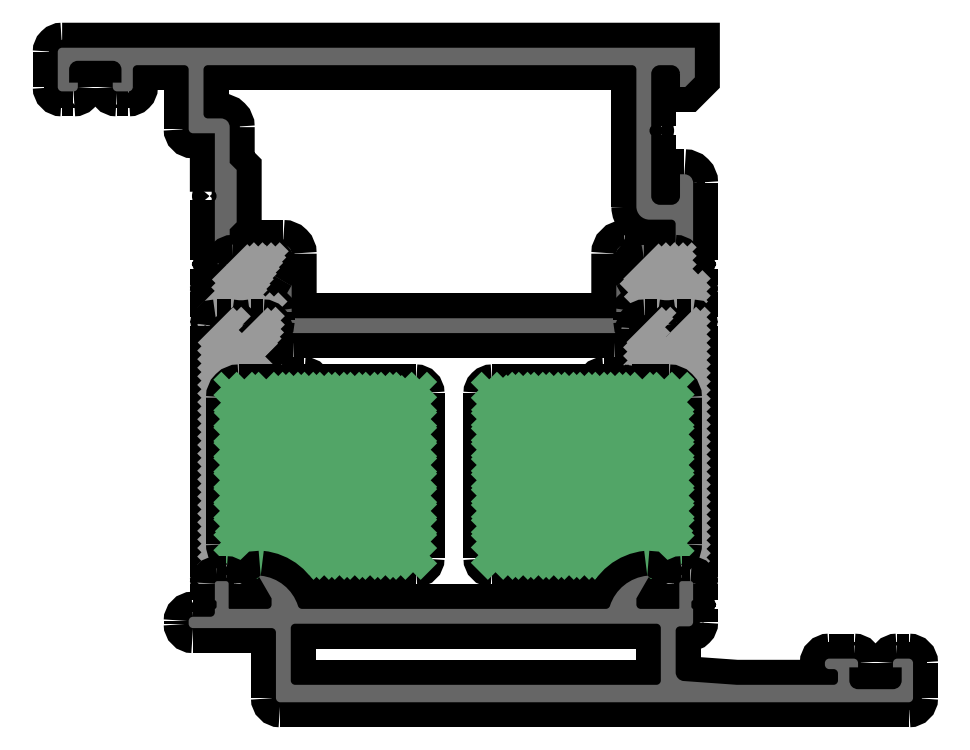
<metadata>
{"format":"dxf","ext":"dxf","renderer":"ezdxf+matplotlib","layout":"modelspace","background":"white","min_lineweight":24,"dpi":150}
</metadata>
<code>
0
SECTION
2
ENTITIES
0
POINT
8
FANGPUNKTE
10
-20
20
75
30
0
0
POINT
8
FANGPUNKTE
10
53
20
75
30
0
0
POINT
8
FANGPUNKTE
10
53
20
5
30
0
0
POINT
8
FANGPUNKTE
10
78
20
5
30
0
0
POINT
8
FANGPUNKTE
10
78
20
0
30
0
0
POINT
8
FANGPUNKTE
10
5
20
0
30
0
0
POINT
8
FANGPUNKTE
10
5
20
8.5
30
0
0
POINT
8
FANGPUNKTE
10
-5
20
8.5
30
0
0
POINT
8
FANGPUNKTE
10
-5
20
70
30
0
0
POINT
8
FANGPUNKTE
10
-20
20
70
30
0
0
INSERT
8
0S-Alu contour
2
381960__ED2F08BF_5029_40ED_9e+05F_165B6A971C9E_
10
0
20
0
30
0
0
ENDSEC
0
EOF

</code>
